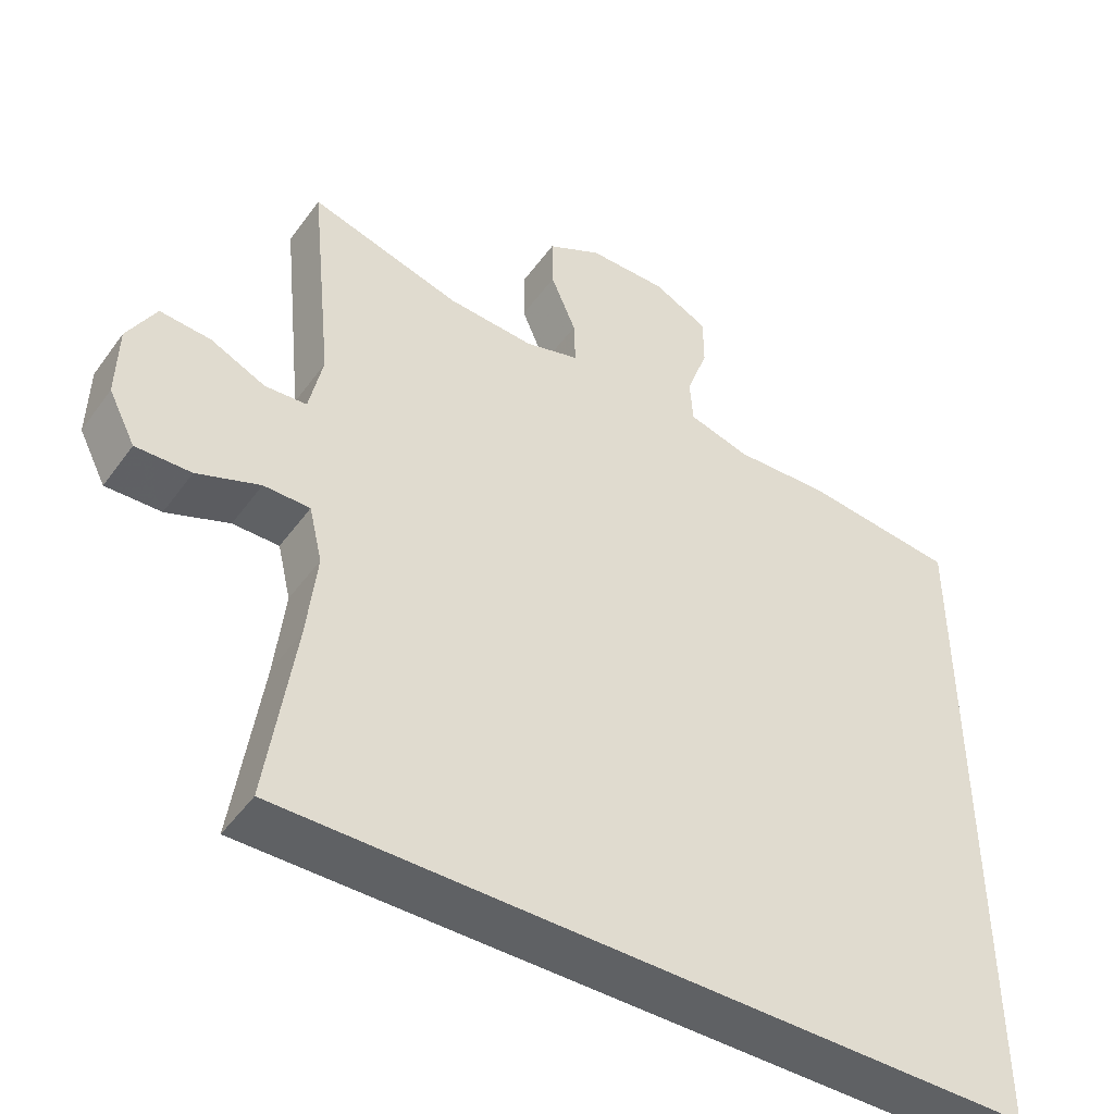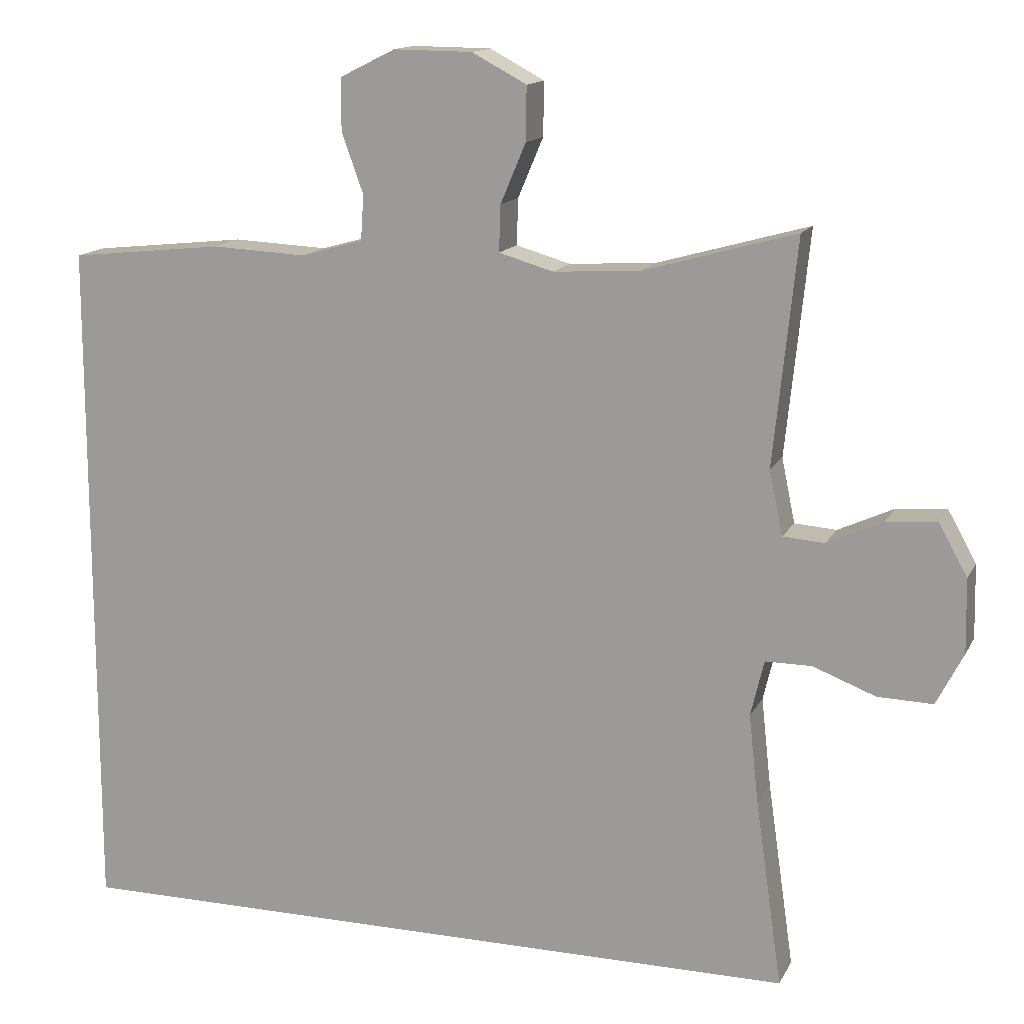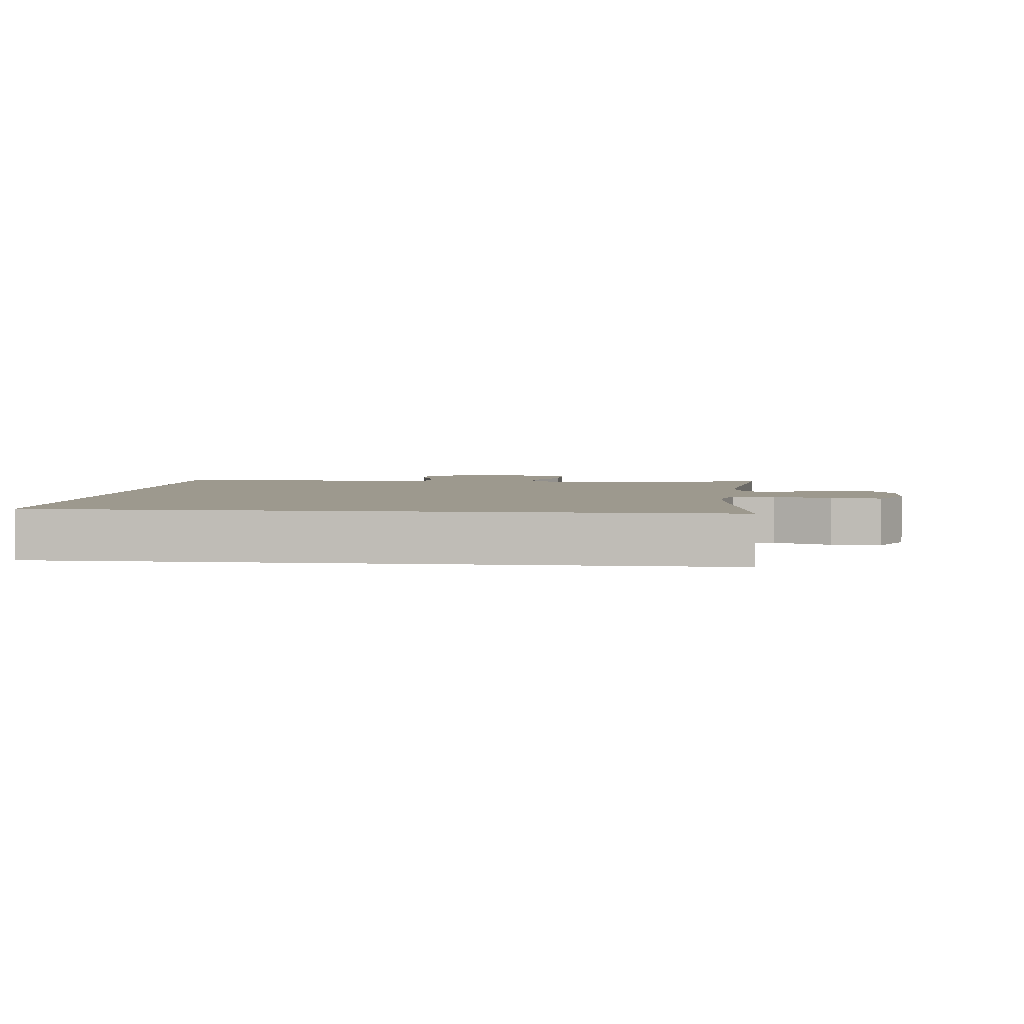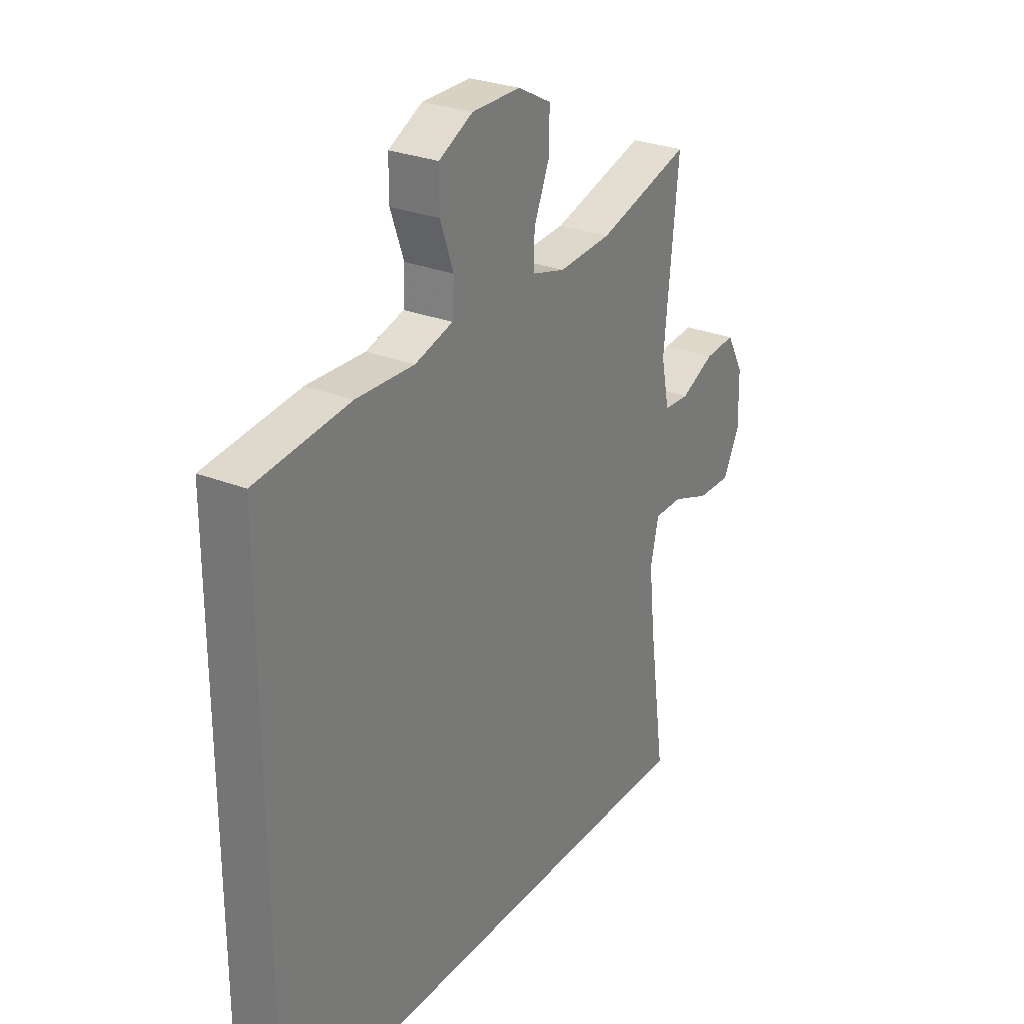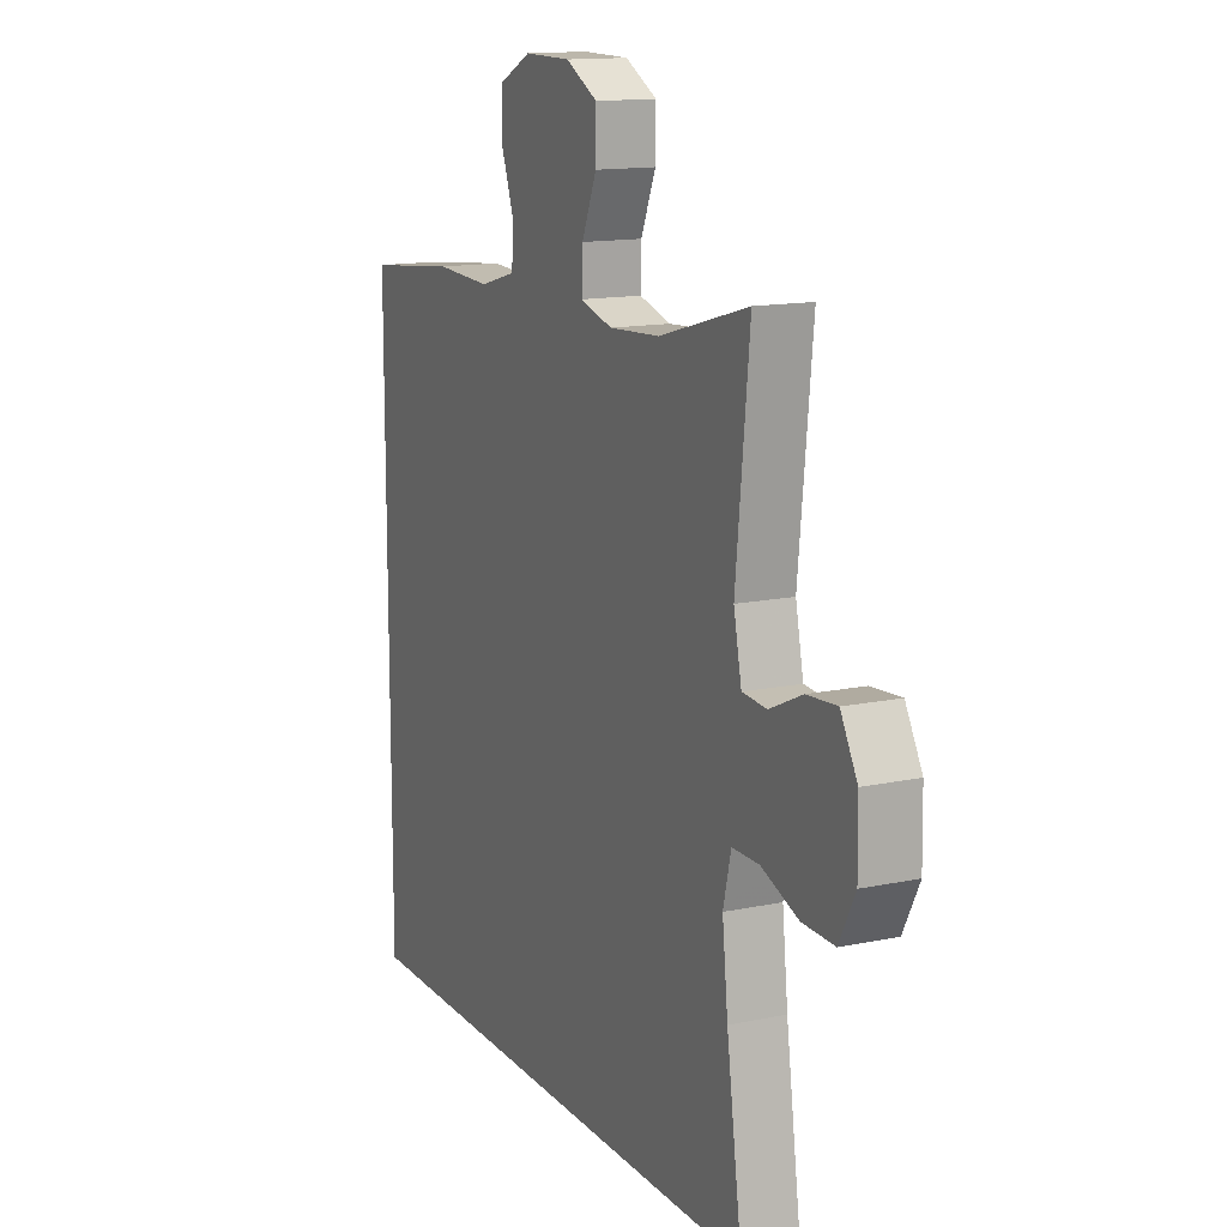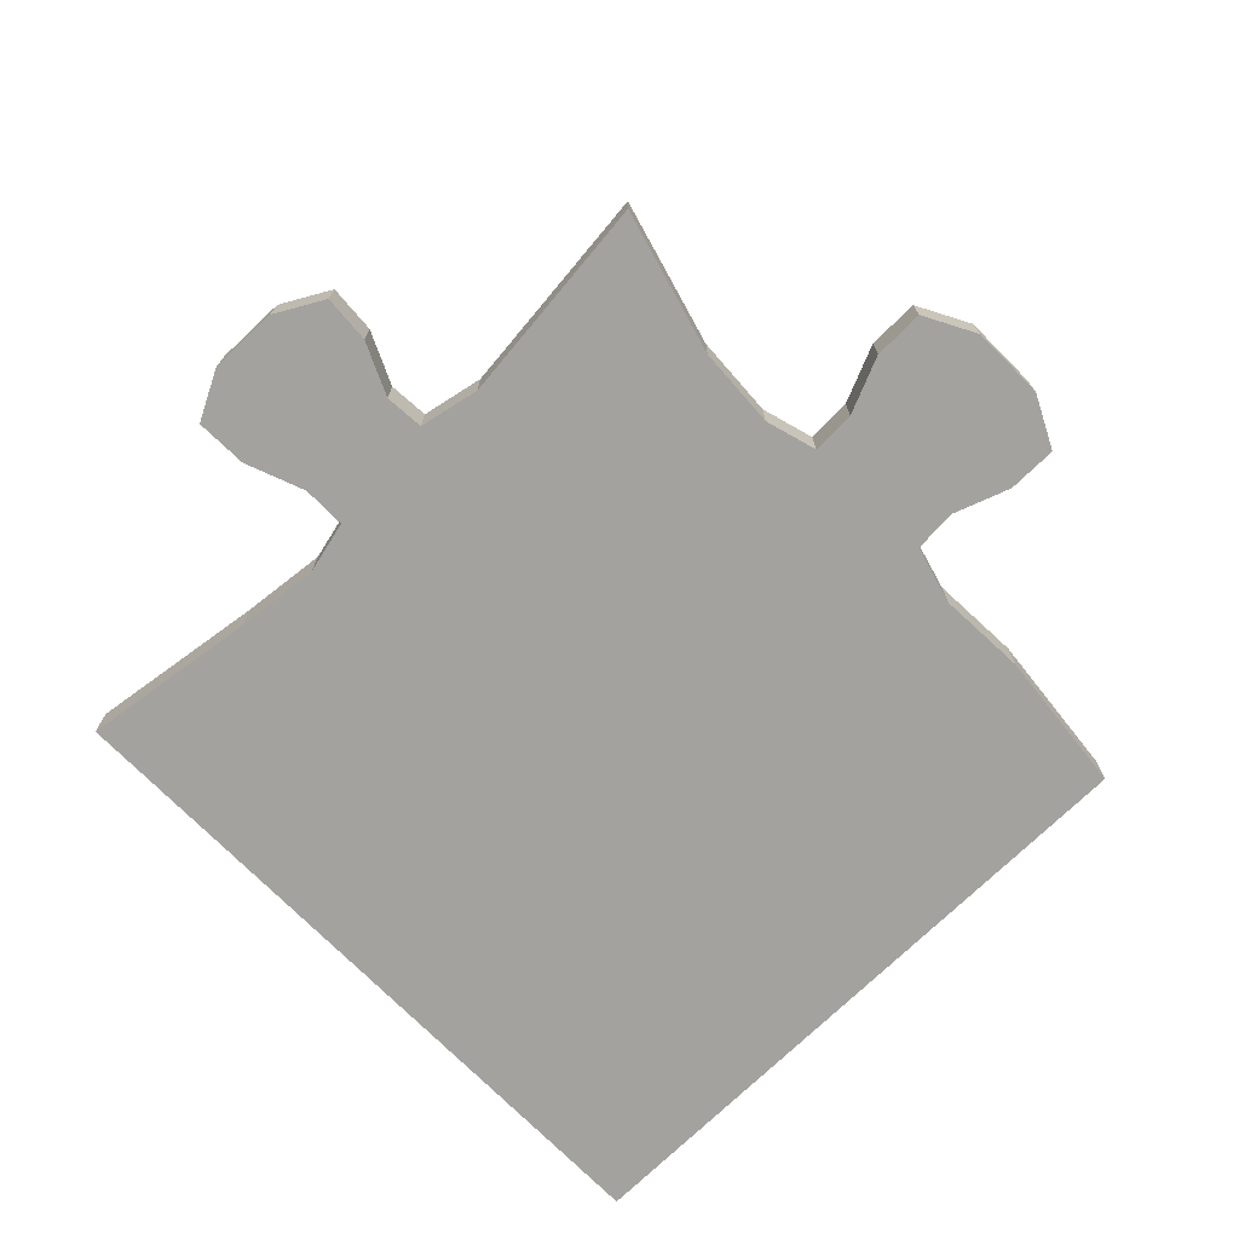
<metadata>
{"format":"obj","ext":"obj","renderer":"f3d","projection":"perspective","resolution":1024,"background":"white","views":[{"elev":-46.5,"azim":-33.9,"up":"+Z"},{"elev":14.3,"azim":-161.0,"up":"+Z"},{"elev":3.3,"azim":-173.6,"up":"+Y"},{"elev":28.1,"azim":121.0,"up":"+Z"},{"elev":13.9,"azim":-115.1,"up":"+Z"},{"elev":-72.5,"azim":-45.6,"up":"+Y"}]}
</metadata>
<code>
v 0.5 0.07 0.424
v 0.5 0.07 -0.5
v -0.5 0.07 -0.5
v -0.464 0.07 -0.249
v -0.451 0.07 -0.13
v -0.469 0.07 -0.055
v -0.531 0.07 -0.055
v -0.615 0.07 -0.087
v -0.689 0.07 -0.089
v -0.725 0.07 -0.019
v -0.723 0.07 0.08
v -0.685 0.07 0.148
v -0.617 0.07 0.143
v -0.543 0.07 0.109
v -0.487 0.07 0.113
v -0.469 0.07 0.199
v -0.5 0.07 0.5
v -0.296 0.07 0.443
v -0.18 0.07 0.436
v -0.107 0.07 0.457
v -0.109 0.07 0.519
v -0.143 0.07 0.599
v -0.144 0.07 0.671
v -0.071 0.07 0.71
v 0.035 0.07 0.711
v 0.109 0.07 0.674
v 0.109 0.07 0.604
v 0.08 0.07 0.524
v 0.084 0.07 0.463
v 0.167 0.07 0.44
v 0.294 0.07 0.446
v 0.5 0 0.424
v 0.5 0 -0.5
v -0.5 0 -0.5
v -0.464 0 -0.249
v -0.451 0 -0.13
v -0.469 0 -0.055
v -0.531 0 -0.055
v -0.615 0 -0.087
v -0.689 0 -0.089
v -0.725 0 -0.019
v -0.723 0 0.08
v -0.685 0 0.148
v -0.617 0 0.143
v -0.543 0 0.109
v -0.487 0 0.113
v -0.469 0 0.199
v -0.5 0 0.5
v -0.296 0 0.443
v -0.18 0 0.436
v -0.107 0 0.457
v -0.109 0 0.519
v -0.143 0 0.599
v -0.144 0 0.671
v -0.071 0 0.71
v 0.035 0 0.711
v 0.109 0 0.674
v 0.109 0 0.604
v 0.08 0 0.524
v 0.084 0 0.463
v 0.167 0 0.44
v 0.294 0 0.446
f 30 31 1 2
f 29 30 2 3
f 28 29 3 4
f 27 28 4 5
f 26 27 5 6
f 21 22 23 24
f 20 21 24 25
f 16 17 18
f 15 16 18 19
f 11 12 13 14
f 11 14 15
f 10 11 15
f 7 8 9 10
f 7 10 15
f 20 25 26
f 20 26 6 7
f 7 15 19 20
f 33 32 62 61
f 34 33 61 60
f 35 34 60 59
f 36 35 59 58
f 37 36 58 57
f 55 54 53 52
f 56 55 52 51
f 49 48 47
f 50 49 47 46
f 45 44 43 42
f 46 45 42
f 46 42 41
f 41 40 39 38
f 46 41 38
f 57 56 51
f 38 37 57 51
f 51 50 46 38
f 1 32 33 2
f 2 33 34 3
f 3 34 35 4
f 4 35 36 5
f 5 36 37 6
f 6 37 38 7
f 7 38 39 8
f 8 39 40 9
f 9 40 41 10
f 10 41 42 11
f 11 42 43 12
f 12 43 44 13
f 13 44 45 14
f 14 45 46 15
f 15 46 47 16
f 16 47 48 17
f 17 48 49 18
f 18 49 50 19
f 19 50 51 20
f 20 51 52 21
f 21 52 53 22
f 22 53 54 23
f 23 54 55 24
f 24 55 56 25
f 25 56 57 26
f 26 57 58 27
f 27 58 59 28
f 28 59 60 29
f 29 60 61 30
f 30 61 62 31
f 31 62 32 1

</code>
